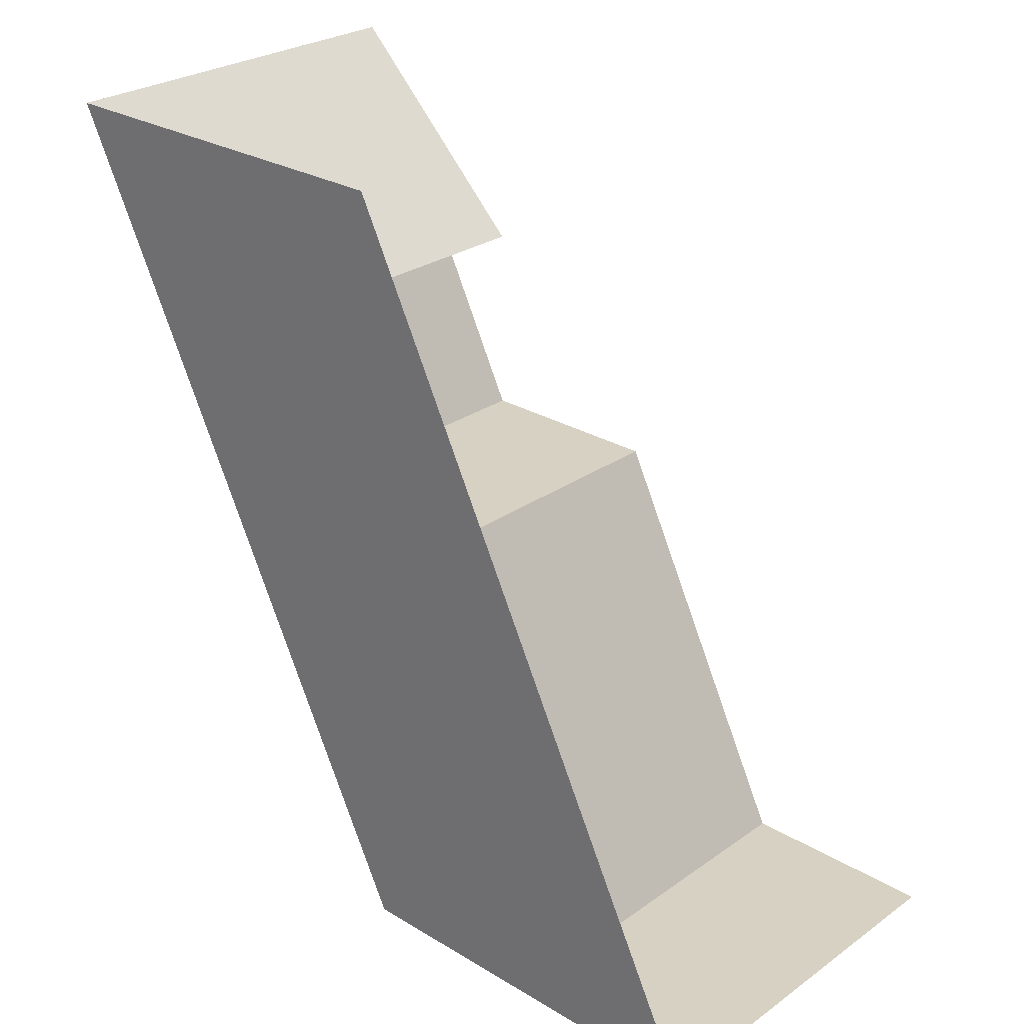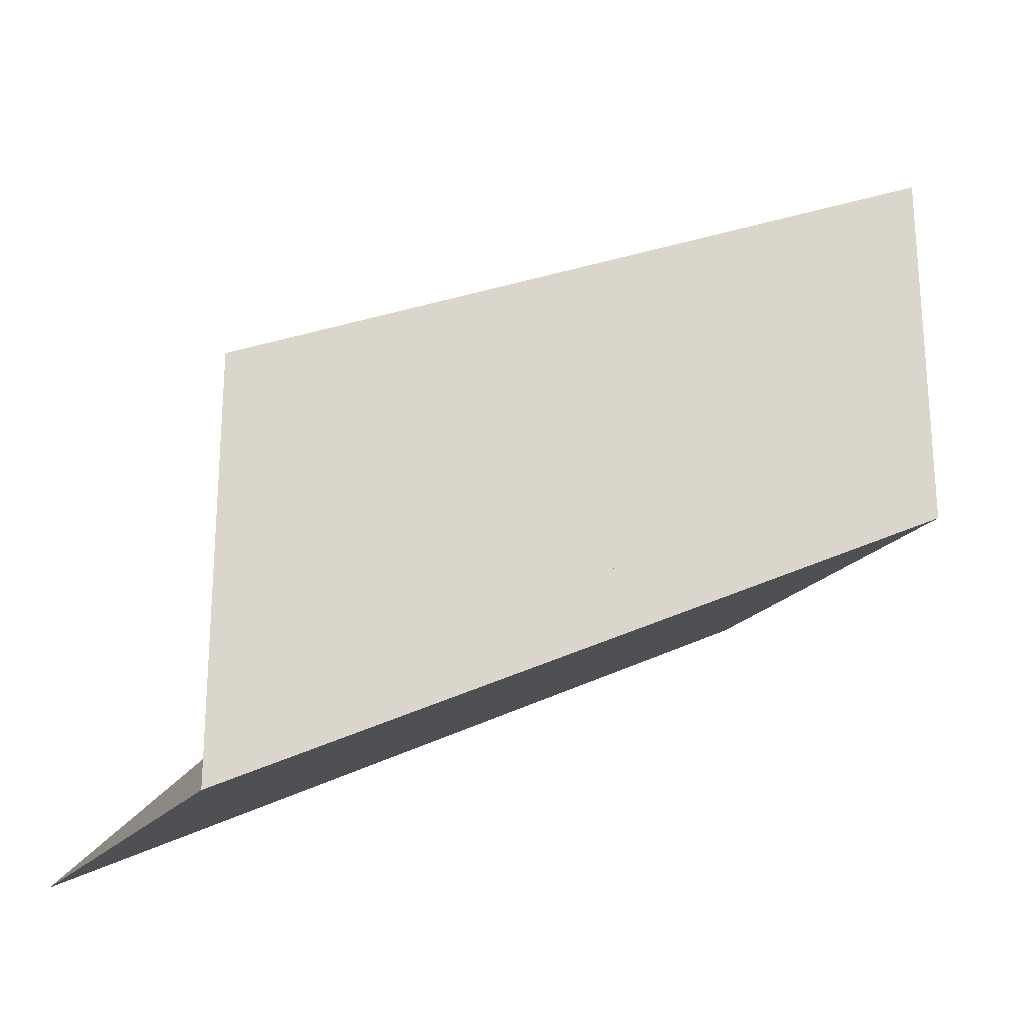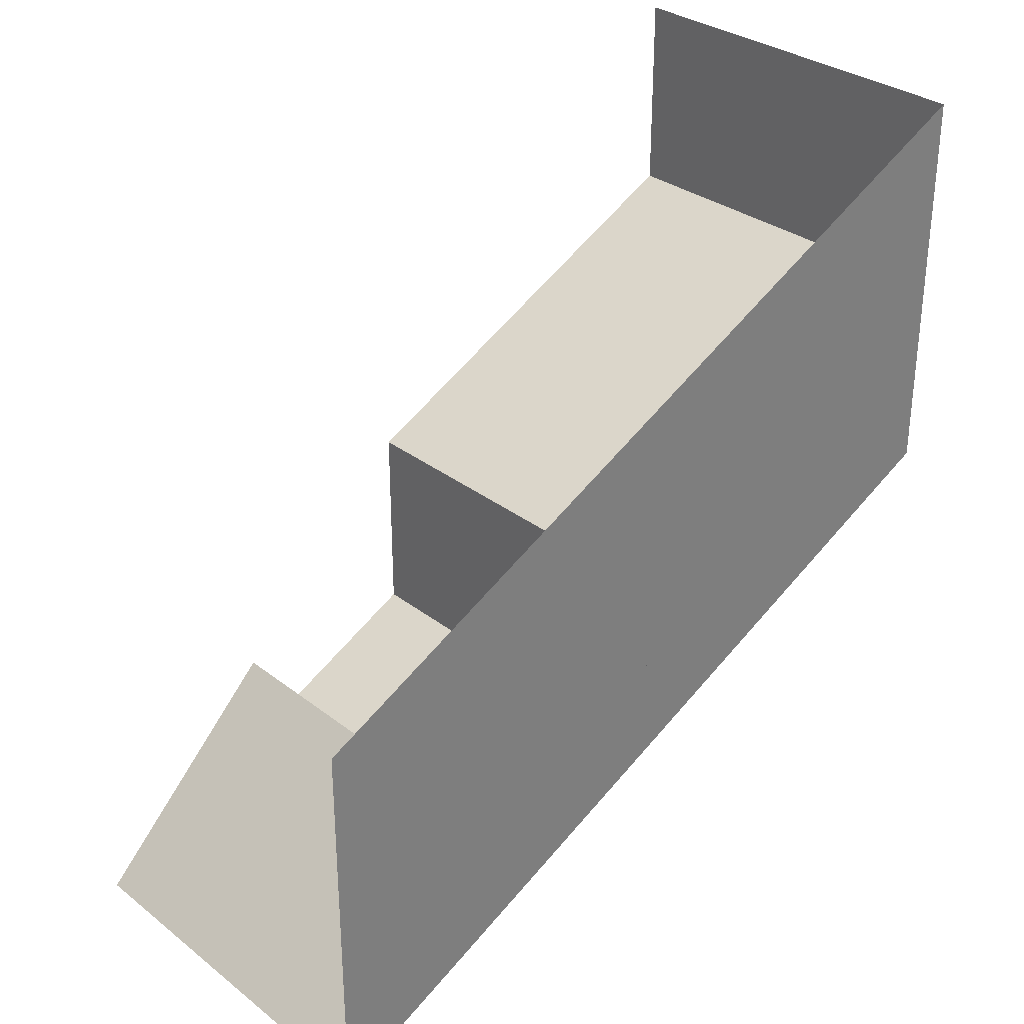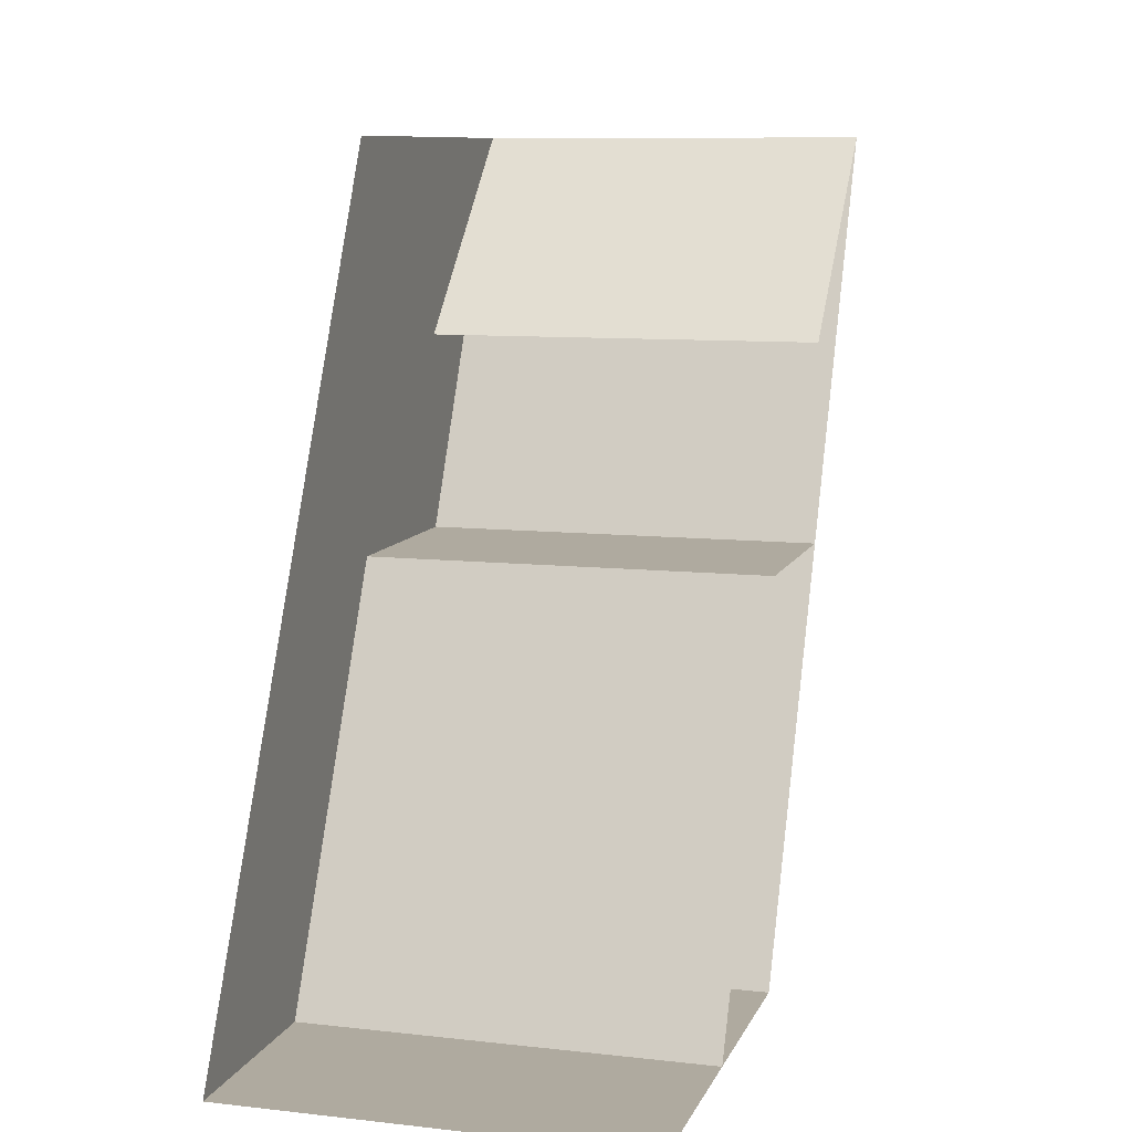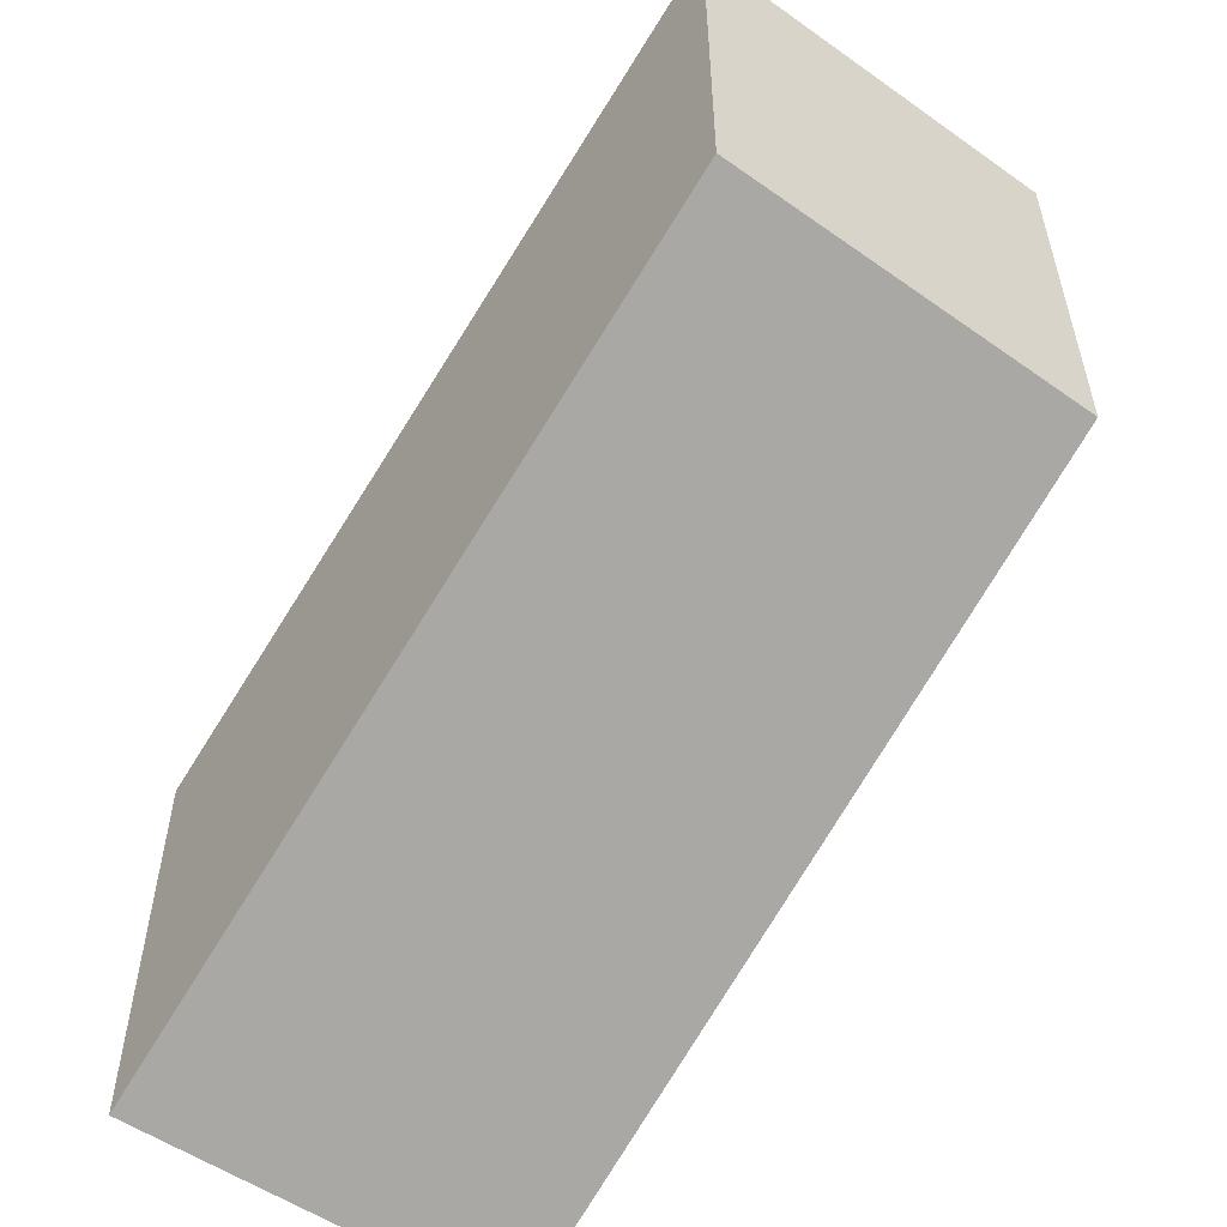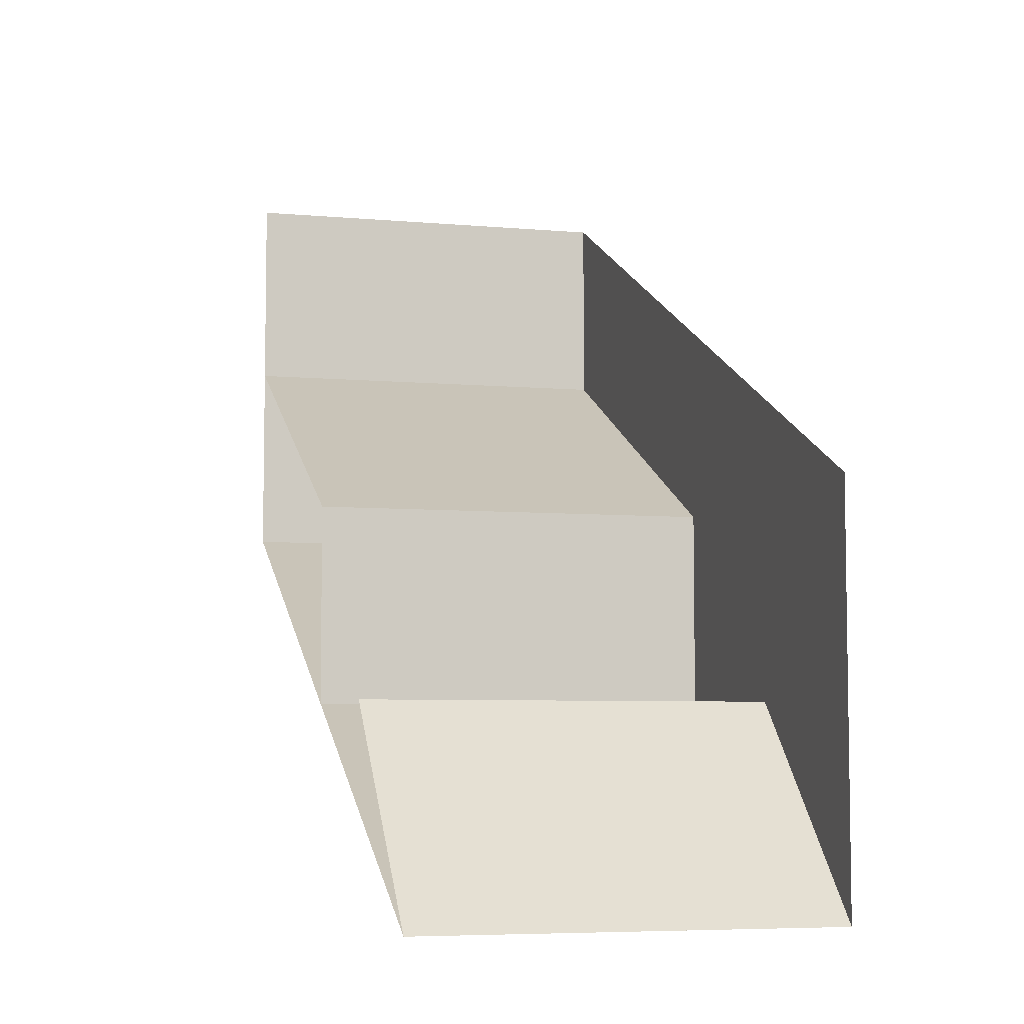
<metadata>
{"format":"obj","ext":"obj","renderer":"f3d","projection":"perspective","resolution":1024,"background":"white","views":[{"elev":27.1,"azim":-47.2,"up":"+Y"},{"elev":-22.6,"azim":-118.7,"up":"+Z"},{"elev":31.4,"azim":-132.6,"up":"+Z"},{"elev":9.5,"azim":16.3,"up":"+Y"},{"elev":-53.9,"azim":-36.8,"up":"+Z"},{"elev":-6.1,"azim":165.0,"up":"+Z"}]}
</metadata>
<code>
o Default
v 0 1 0
v 1 1 -0.5
v 0 1 -0.5
v 1 1 0
v 0 0 0.5
v 1 0 0.5
v 0 1.5 -0.5
v 1 2 -1
v 0 2 -1
v 1 1.5 -0.5
v 0 0 -5.551e-17
v 1 0 0
v 0 1 0.5
v 0 2 0
v 0 -5.551e-17 1
v 1 -1.11e-16 1
g tile_indoors_wall_6
f 1 2 3
f 1 4 2
f 5 4 1
f 5 6 4
f 7 8 9
f 7 10 8
f 3 8 9
f 3 2 8
f 11 2 3
f 11 12 2
f 13 9 14
f 13 3 9
f 15 3 13
f 15 11 3
f 15 12 11
f 15 16 12

</code>
